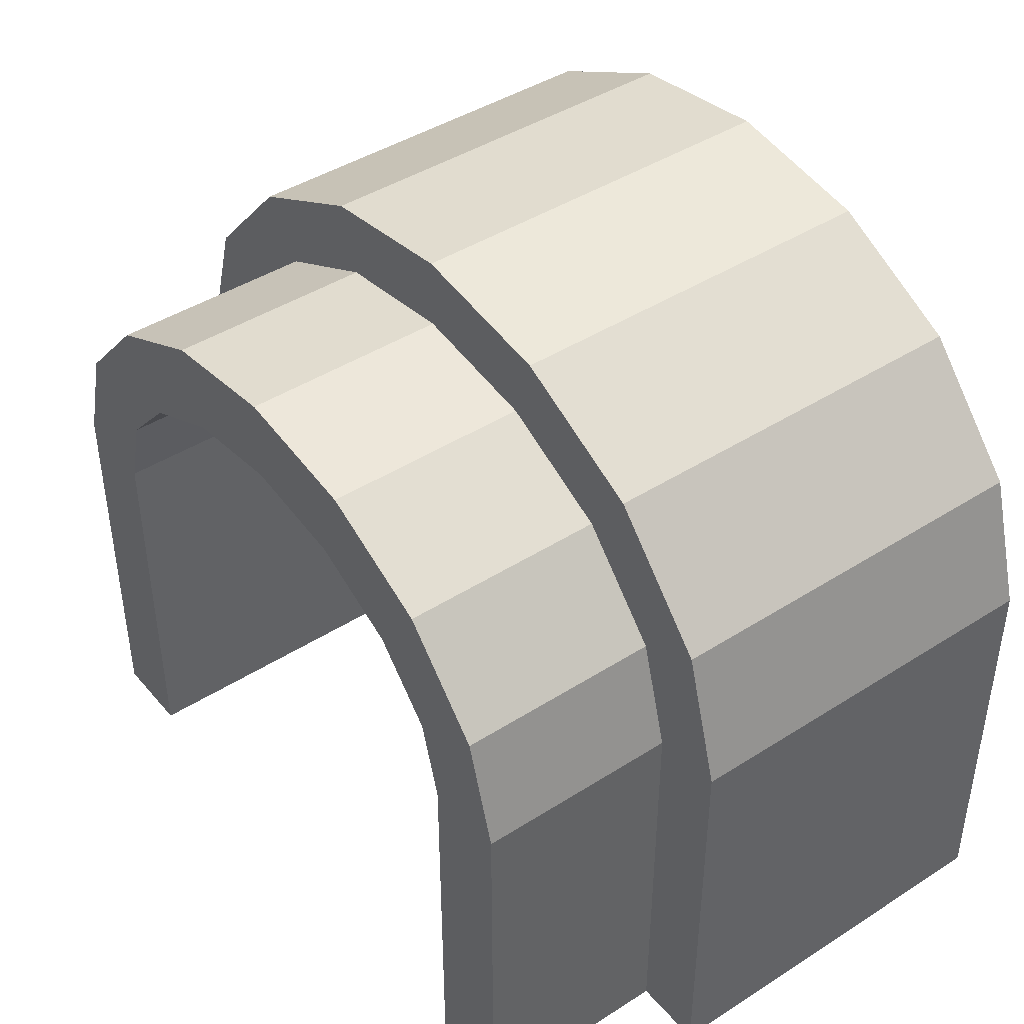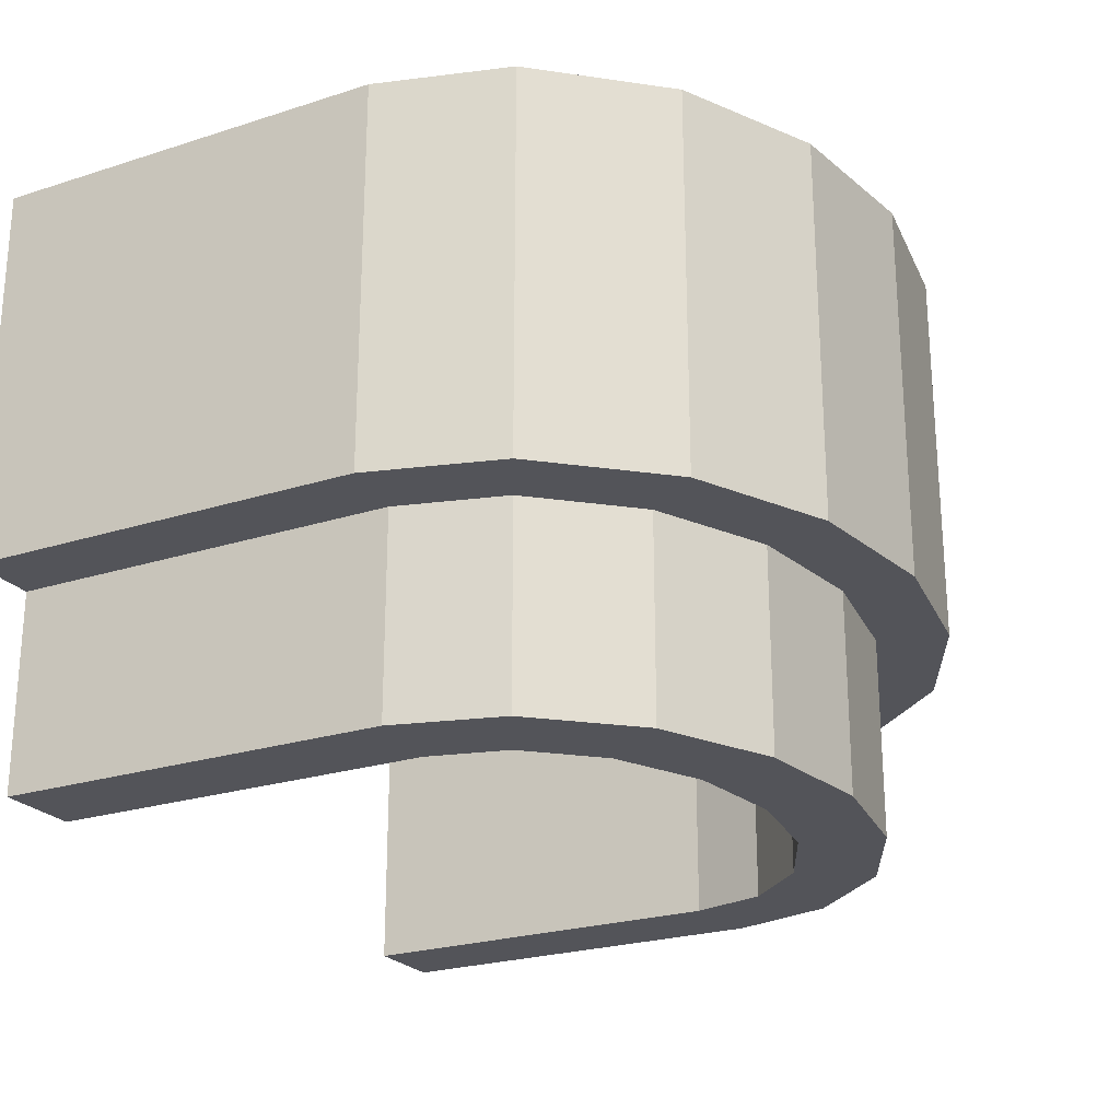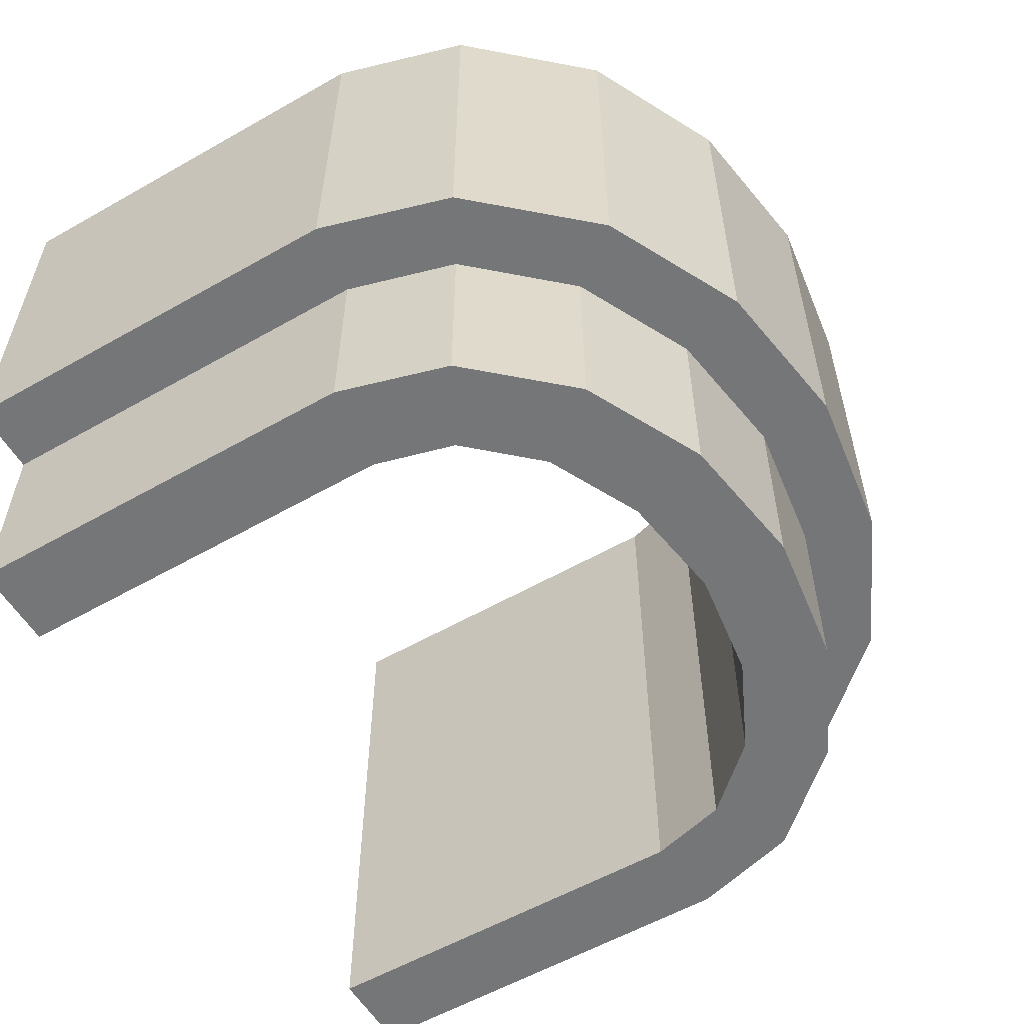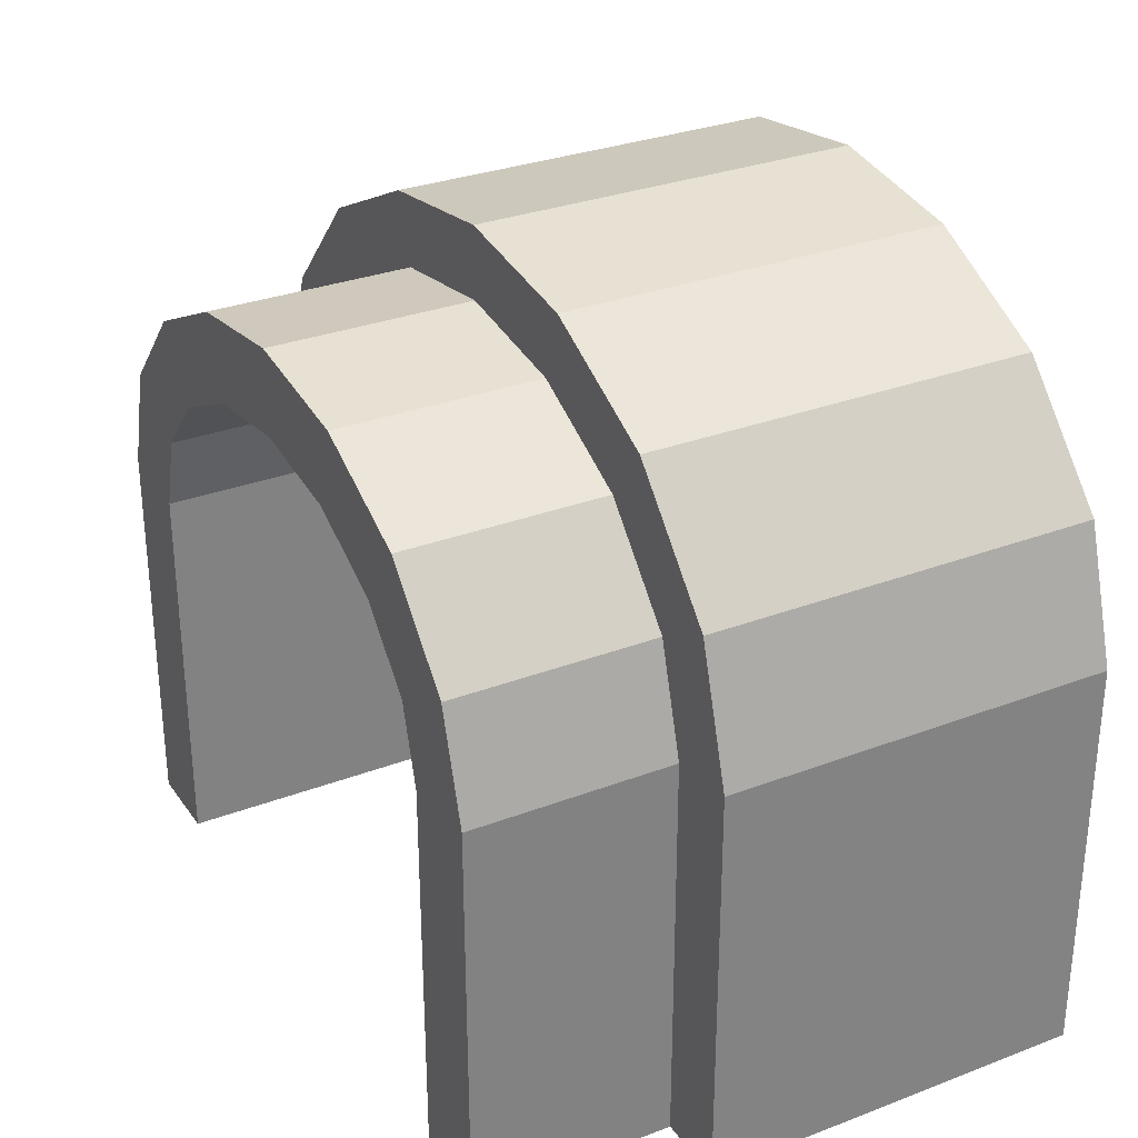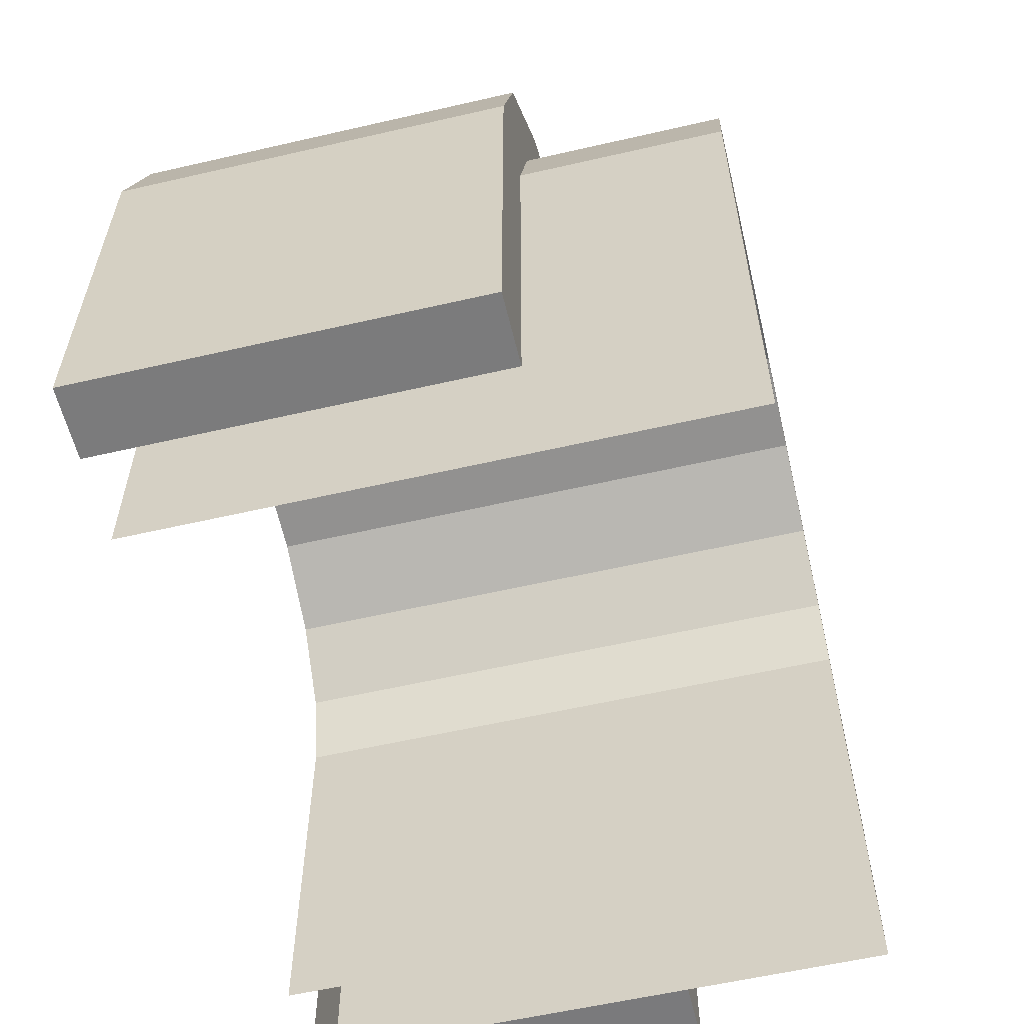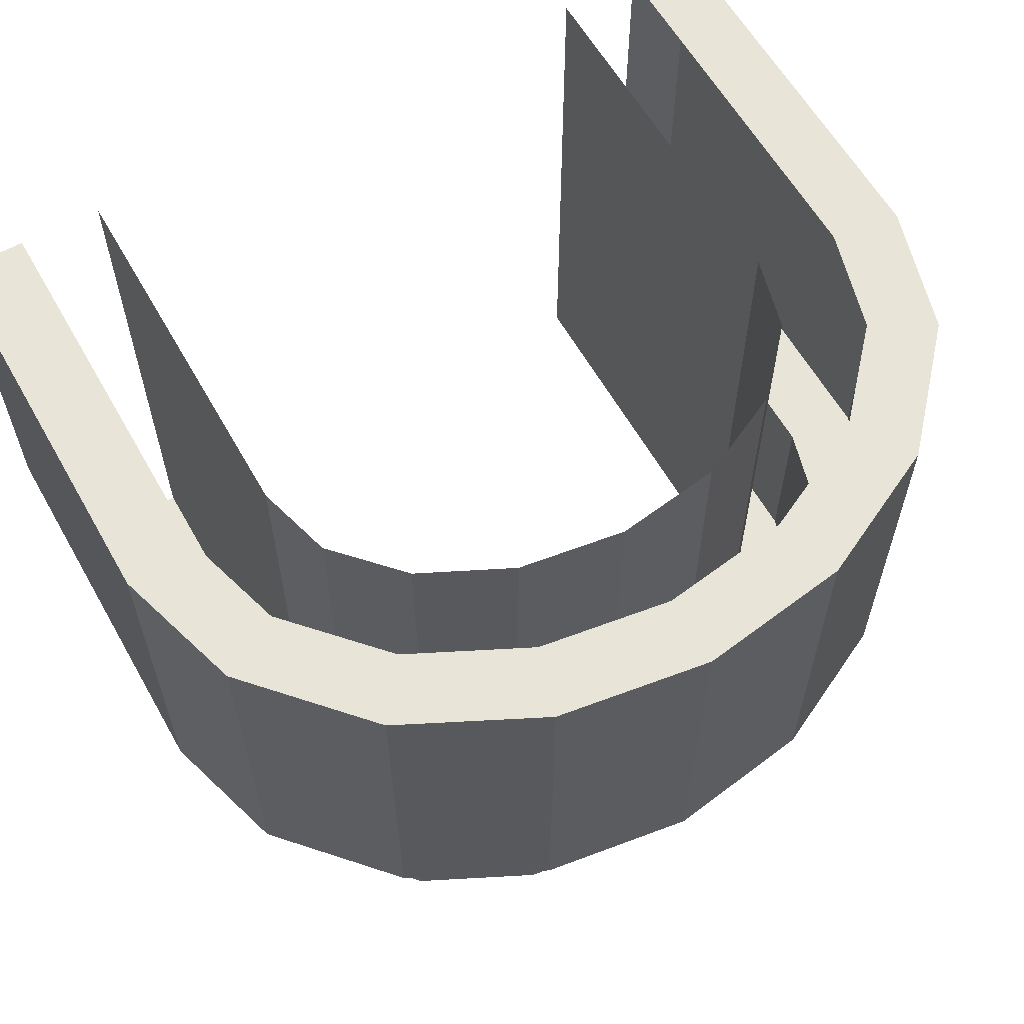
<metadata>
{"format":"obj","ext":"obj","renderer":"f3d","projection":"perspective","resolution":1024,"background":"white","views":[{"elev":43.4,"azim":-127.0,"up":"+Y"},{"elev":-23.7,"azim":118.4,"up":"+Z"},{"elev":-56.8,"azim":120.8,"up":"+Z"},{"elev":30.5,"azim":-118.8,"up":"+Y"},{"elev":-58.3,"azim":103.4,"up":"+Y"},{"elev":60.5,"azim":150.6,"up":"+Z"}]}
</metadata>
<code>
g Enter
v -2.483e-06 4.865 -5.956
v -0.3782 4.811 -6.673
v -2.667e-06 4.865 -6.673
v -0.3782 4.811 -5.956
v -2.127e-06 4.865 -4.566
v -0.3782 4.811 -4.566
v -0.3782 4.811 -5.956
v -0.6987 4.656 -6.673
v -0.3782 4.811 -6.673
v -0.6987 4.656 -5.956
v -0.3782 4.811 -4.566
v -0.6987 4.656 -4.566
v -0.6987 4.656 -5.956
v -0.9129 4.423 -6.673
v -0.6987 4.656 -6.673
v -0.9129 4.423 -5.956
v -0.6987 4.656 -4.566
v -0.9129 4.423 -4.566
v 0.3782 4.811 -5.956
v -2.667e-06 4.865 -6.673
v 0.3782 4.811 -6.673
v -2.483e-06 4.865 -5.956
v 0.3782 4.811 -4.566
v -2.127e-06 4.865 -4.566
v 0.9882 2.769 -5.956
v 0.9882 4.149 -6.673
v 0.9882 2.769 -6.673
v 0.9882 4.149 -5.956
v 0.9882 2.769 -4.566
v 0.9882 4.149 -4.566
v -0.9882 4.149 -5.956
v -0.9882 2.769 -6.673
v -0.9882 4.149 -6.673
v -0.9882 2.769 -5.956
v -0.9882 4.149 -4.566
v -0.9882 2.769 -4.566
v -0.9129 4.423 -5.956
v -0.9882 4.149 -6.673
v -0.9129 4.423 -6.673
v -0.9882 4.149 -5.956
v -0.9129 4.423 -4.566
v -0.9882 4.149 -4.566
v 0.9882 4.149 -5.956
v 0.9129 4.423 -6.673
v 0.9882 4.149 -6.673
v 0.9129 4.423 -5.956
v 0.9882 4.149 -4.566
v 0.9129 4.423 -4.566
v 0.9129 4.423 -5.956
v 0.6987 4.656 -6.673
v 0.9129 4.423 -6.673
v 0.6987 4.656 -5.956
v 0.9129 4.423 -4.566
v 0.6987 4.656 -4.566
v 0.6987 4.656 -5.956
v 0.3782 4.811 -6.673
v 0.6987 4.656 -6.673
v 0.3782 4.811 -5.956
v 0.6987 4.656 -4.566
v 0.3782 4.811 -4.566
v -2.412e-06 5.166 -5.956
v -2.596e-06 5.166 -6.673
v -0.4662 5.098 -6.673
v -0.4662 5.098 -5.956
v -0.4662 5.098 -5.956
v -0.4662 5.098 -6.673
v -0.878 4.897 -6.673
v -0.878 4.897 -5.956
v -0.878 4.897 -5.956
v -0.878 4.897 -6.673
v -1.176 4.569 -6.673
v -1.176 4.569 -5.956
v 0.4662 5.098 -5.956
v 0.4662 5.098 -6.673
v -2.596e-06 5.166 -6.673
v -2.412e-06 5.166 -5.956
v 1.289 2.769 -5.956
v 1.289 2.769 -6.673
v 1.286 4.189 -6.673
v 1.286 4.189 -5.956
v -1.286 4.189 -5.956
v -1.286 4.189 -6.673
v -1.289 2.769 -6.673
v -1.289 2.769 -5.956
v -1.176 4.569 -5.956
v -1.176 4.569 -6.673
v -1.286 4.189 -6.673
v -1.286 4.189 -5.956
v 1.286 4.189 -5.956
v 1.286 4.189 -6.673
v 1.176 4.569 -6.673
v 1.176 4.569 -5.956
v 1.176 4.569 -5.956
v 1.176 4.569 -6.673
v 0.8779 4.897 -6.673
v 0.8779 4.897 -5.956
v 0.8779 4.897 -5.956
v 0.8779 4.897 -6.673
v 0.4662 5.098 -6.673
v 0.4662 5.098 -5.956
v -0.9882 2.769 -6.673
v -1.289 2.769 -6.673
v -1.286 4.189 -6.673
v -0.9882 4.149 -6.673
v -1.176 4.569 -6.673
v -0.9129 4.423 -6.673
v -0.878 4.897 -6.673
v -0.6987 4.656 -6.673
v -0.4662 5.098 -6.673
v -0.3782 4.811 -6.673
v -2.596e-06 5.166 -6.673
v -2.667e-06 4.865 -6.673
v 0.4662 5.098 -6.673
v 0.3782 4.811 -6.673
v 0.8779 4.897 -6.673
v 0.6987 4.656 -6.673
v 1.176 4.569 -6.673
v 0.9129 4.423 -6.673
v 1.286 4.189 -6.673
v 0.9882 4.149 -6.673
v 1.289 2.769 -6.673
v 0.9882 2.769 -6.673
v -1.398 4.693 -4.566
v -1.398 4.693 -5.956
v -1.538 4.225 -5.956
v -1.538 4.225 -4.566
v 1.398 4.693 -4.566
v 1.398 4.693 -5.956
v 1.031 5.1 -5.956
v 1.031 5.1 -4.566
v 1.031 5.1 -4.566
v 1.031 5.1 -5.956
v 0.5414 5.341 -5.956
v 0.5414 5.341 -4.566
v 1.538 4.225 -4.566
v 1.538 4.225 -5.956
v 1.398 4.693 -5.956
v 1.398 4.693 -4.566
v -1.289 2.769 -4.566
v -1.543 2.769 -4.566
v -1.543 2.769 -5.956
v -1.289 2.769 -5.956
v -1.286 4.189 -4.566
v -1.543 2.769 -4.566
v -1.289 2.769 -4.566
v -1.538 4.225 -4.566
v -1.176 4.569 -4.566
v -1.398 4.693 -4.566
v -0.8779 4.897 -4.566
v -1.031 5.1 -4.566
v -0.4662 5.098 -4.566
v -0.5414 5.341 -4.566
v -2.056e-06 5.166 -4.566
v -2.077e-06 5.421 -4.566
v 0.4662 5.098 -4.566
v 0.5414 5.341 -4.566
v 0.8779 4.897 -4.566
v 1.031 5.1 -4.566
v 1.176 4.569 -4.566
v 1.398 4.693 -4.566
v 1.286 4.189 -4.566
v 1.538 4.225 -4.566
v 1.289 2.769 -4.566
v 1.543 2.769 -4.566
v 1.289 2.769 -5.956
v 1.543 2.769 -5.956
v 1.543 2.769 -4.566
v 1.289 2.769 -4.566
v -1.538 4.225 -4.566
v -1.538 4.225 -5.956
v -1.543 2.769 -5.956
v -1.543 2.769 -4.566
v 1.543 2.769 -4.566
v 1.543 2.769 -5.956
v 1.538 4.225 -5.956
v 1.538 4.225 -4.566
v 0.5414 5.341 -4.566
v 0.5414 5.341 -5.956
v -2.412e-06 5.421 -5.956
v -2.077e-06 5.421 -4.566
v -1.031 5.1 -4.566
v -1.031 5.1 -5.956
v -1.398 4.693 -5.956
v -1.398 4.693 -4.566
v -0.5414 5.341 -4.566
v -0.5414 5.341 -5.956
v -1.031 5.1 -5.956
v -1.031 5.1 -4.566
v -2.077e-06 5.421 -4.566
v -2.412e-06 5.421 -5.956
v -0.5414 5.341 -5.956
v -0.5414 5.341 -4.566
v -1.289 2.769 -5.956
v -1.543 2.769 -5.956
v -1.538 4.225 -5.956
v -1.286 4.189 -5.956
v -1.398 4.693 -5.956
v -1.176 4.569 -5.956
v -1.031 5.1 -5.956
v -0.878 4.897 -5.956
v -0.5414 5.341 -5.956
v -0.4662 5.098 -5.956
v -2.412e-06 5.421 -5.956
v -2.412e-06 5.166 -5.956
v 0.5414 5.341 -5.956
v 0.4662 5.098 -5.956
v 1.031 5.1 -5.956
v 0.8779 4.897 -5.956
v 1.398 4.693 -5.956
v 1.176 4.569 -5.956
v 1.538 4.225 -5.956
v 1.286 4.189 -5.956
v 1.543 2.769 -5.956
v 1.289 2.769 -5.956
g Enter_0
f 3 2 1
f 2 4 1
f 1 4 5
f 4 6 5
f 9 8 7
f 8 10 7
f 7 10 11
f 10 12 11
f 15 14 13
f 14 16 13
f 13 16 17
f 16 18 17
f 21 20 19
f 20 22 19
f 19 22 23
f 22 24 23
f 27 26 25
f 26 28 25
f 25 28 29
f 28 30 29
f 33 32 31
f 32 34 31
f 31 34 35
f 34 36 35
f 39 38 37
f 38 40 37
f 37 40 41
f 40 42 41
f 45 44 43
f 44 46 43
f 43 46 47
f 46 48 47
f 51 50 49
f 50 52 49
f 49 52 53
f 52 54 53
f 57 56 55
f 56 58 55
f 55 58 59
f 58 60 59
f 63 62 61
f 64 63 61
f 67 66 65
f 68 67 65
f 71 70 69
f 72 71 69
f 75 74 73
f 76 75 73
f 79 78 77
f 80 79 77
f 83 82 81
f 84 83 81
f 87 86 85
f 88 87 85
f 91 90 89
f 92 91 89
f 95 94 93
f 96 95 93
f 99 98 97
f 100 99 97
f 103 102 101
f 104 103 101
f 105 103 104
f 106 105 104
f 107 105 106
f 108 107 106
f 109 107 108
f 110 109 108
f 111 109 110
f 112 111 110
f 113 111 112
f 114 113 112
f 115 113 114
f 116 115 114
f 117 115 116
f 118 117 116
f 119 117 118
f 120 119 118
f 121 119 120
f 122 121 120
f 125 124 123
f 126 125 123
f 129 128 127
f 130 129 127
f 133 132 131
f 134 133 131
f 137 136 135
f 138 137 135
f 141 140 139
f 142 141 139
f 145 144 143
f 144 146 143
f 143 146 147
f 146 148 147
f 147 148 149
f 148 150 149
f 149 150 151
f 150 152 151
f 151 152 153
f 152 154 153
f 153 154 155
f 154 156 155
f 155 156 157
f 156 158 157
f 157 158 159
f 158 160 159
f 159 160 161
f 160 162 161
f 161 162 163
f 162 164 163
f 167 166 165
f 168 167 165
f 171 170 169
f 172 171 169
f 175 174 173
f 176 175 173
f 179 178 177
f 180 179 177
f 183 182 181
f 184 183 181
f 187 186 185
f 188 187 185
f 191 190 189
f 192 191 189
f 195 194 193
f 196 195 193
f 197 195 196
f 198 197 196
f 199 197 198
f 200 199 198
f 201 199 200
f 202 201 200
f 203 201 202
f 204 203 202
f 205 203 204
f 206 205 204
f 207 205 206
f 208 207 206
f 209 207 208
f 210 209 208
f 211 209 210
f 212 211 210
f 213 211 212
f 214 213 212

</code>
